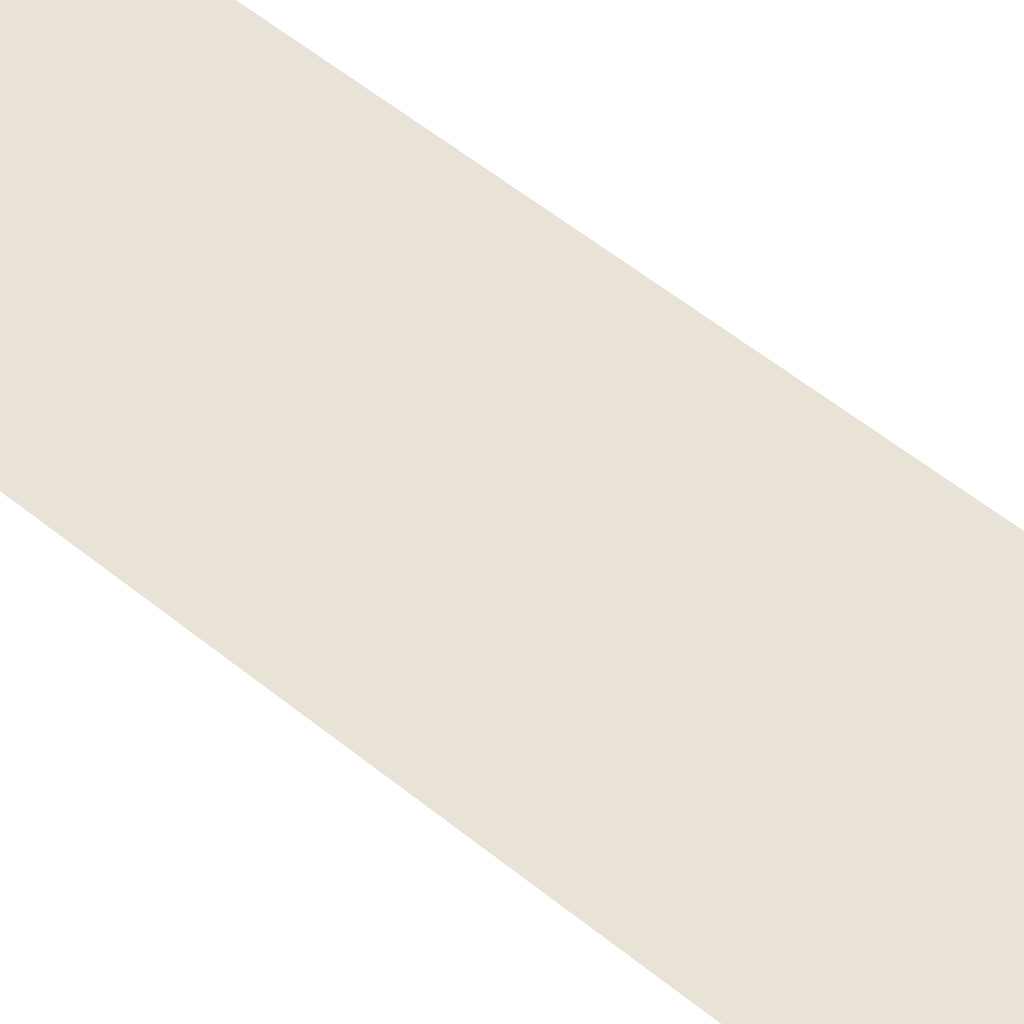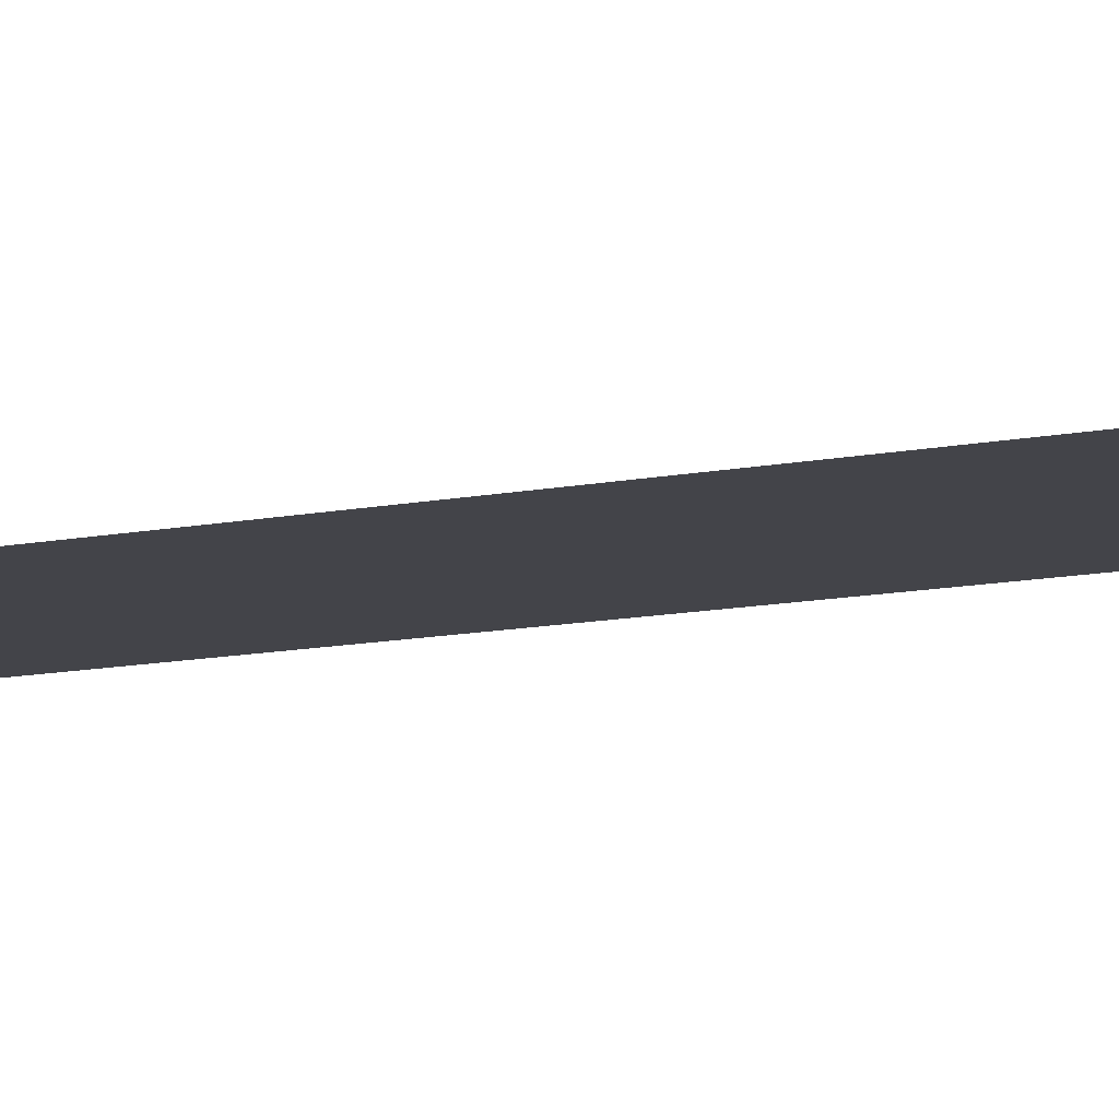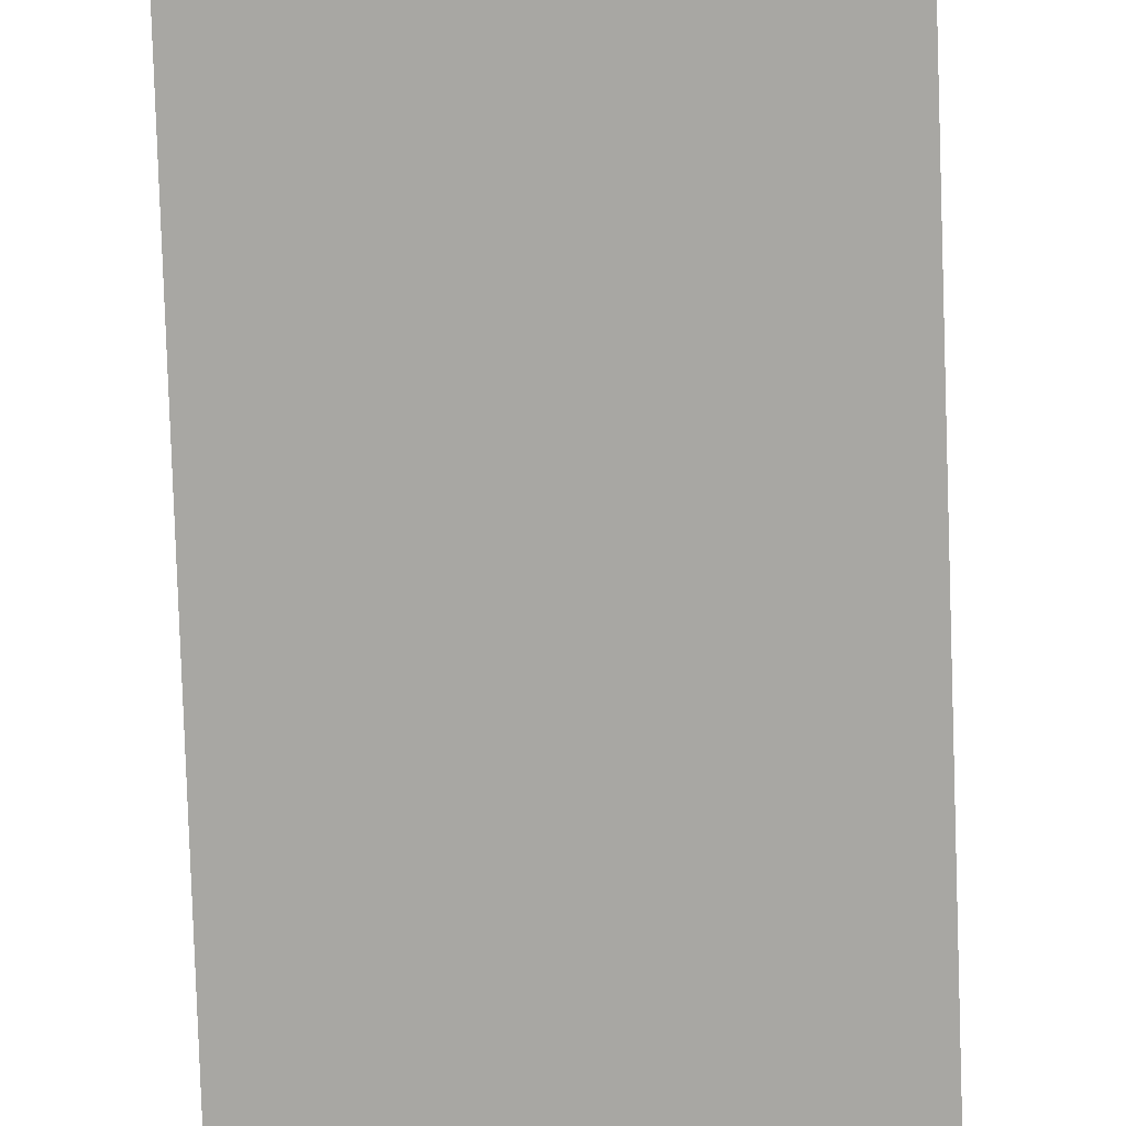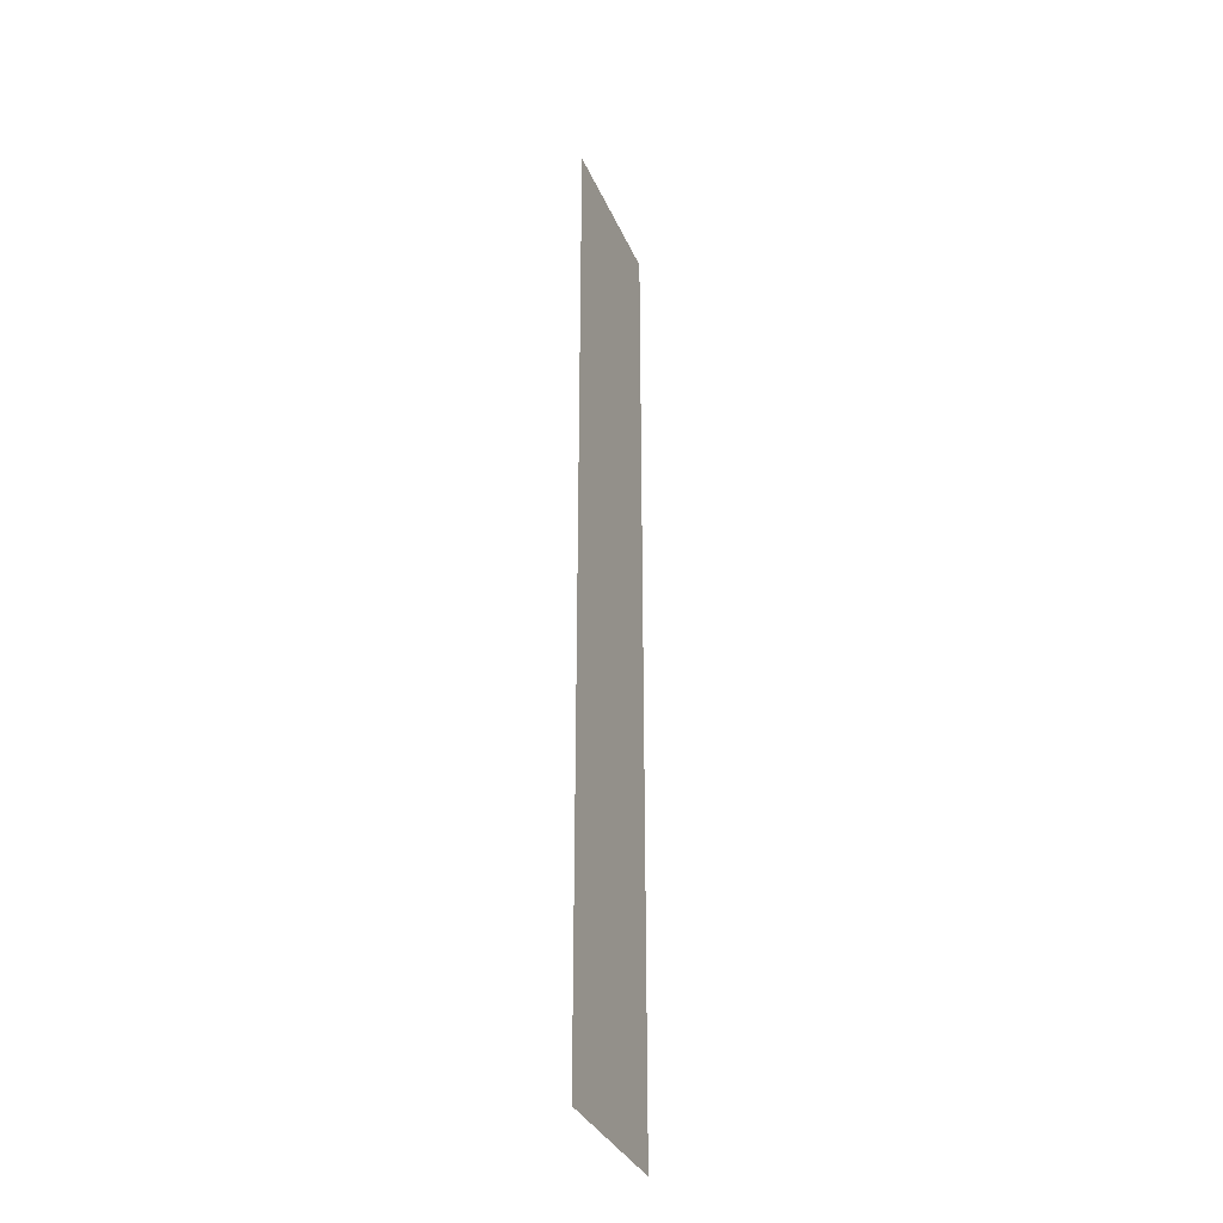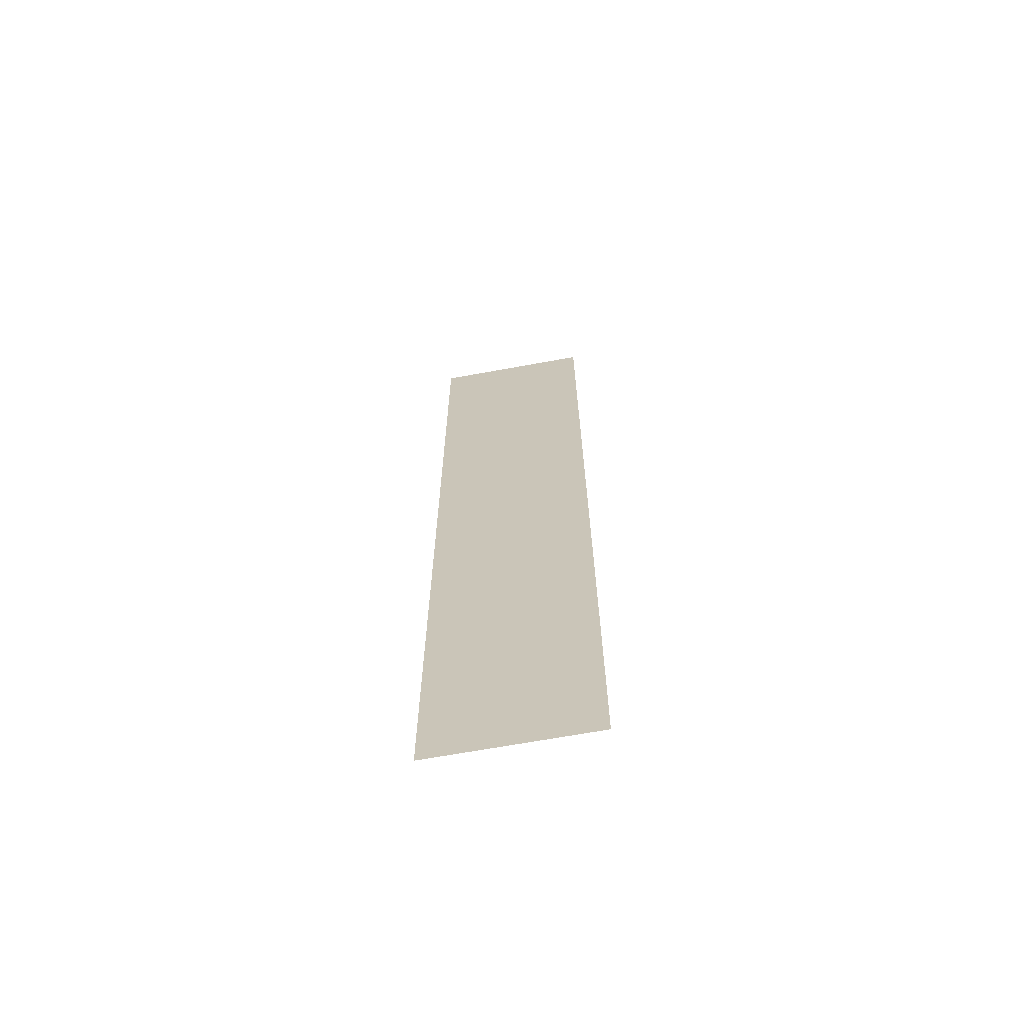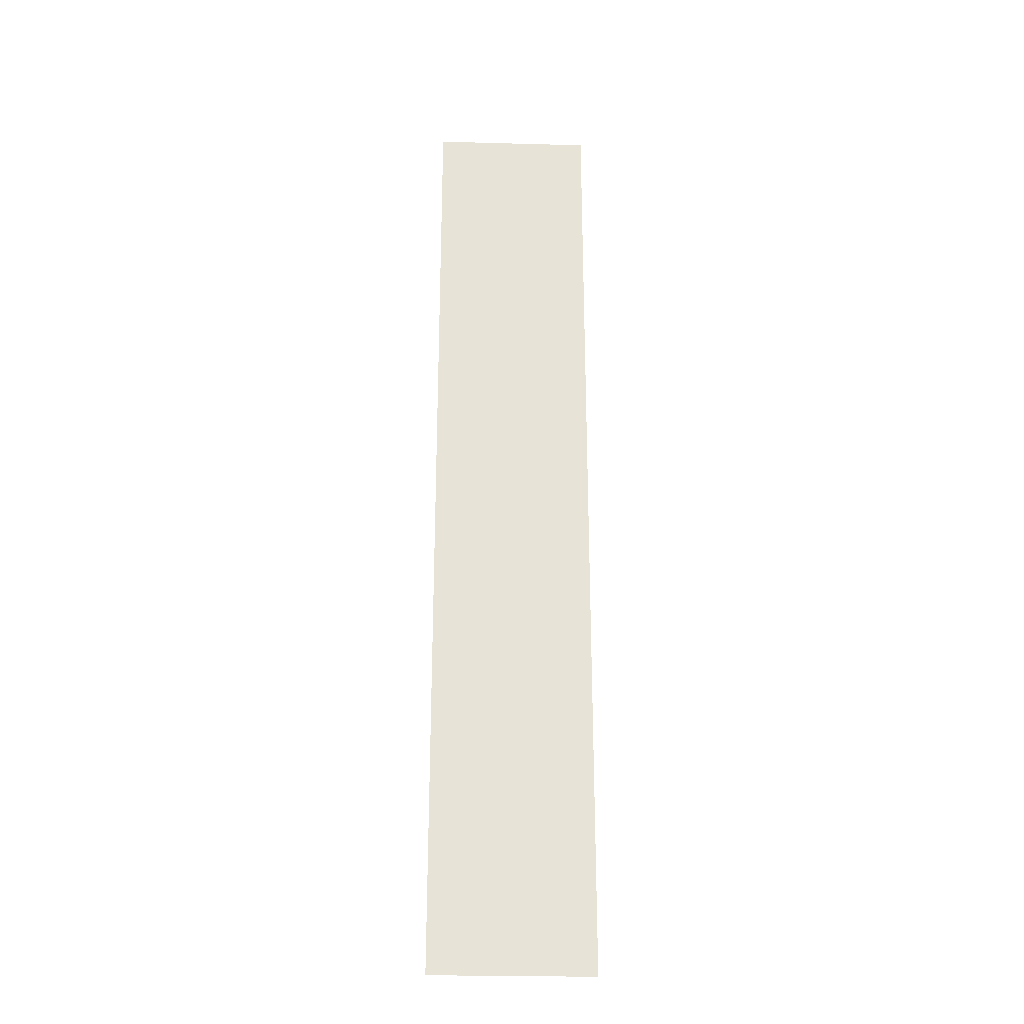
<metadata>
{"format":"obj","ext":"obj","renderer":"f3d","projection":"perspective","resolution":1024,"background":"white","views":[{"elev":41.8,"azim":136.6,"up":"+Z"},{"elev":-8.5,"azim":124.1,"up":"+Z"},{"elev":-74.5,"azim":-178.1,"up":"+Z"},{"elev":-34.0,"azim":111.0,"up":"+Y"},{"elev":-67.2,"azim":10.4,"up":"+Y"},{"elev":-26.7,"azim":-2.4,"up":"+Y"}]}
</metadata>
<code>
v -16.64 -1.28 0
v -16.96 -1.28 0
v -16.96 -0.96 0
v -16.64 -0.96 0
v -16.64 -1.6 0
v -16.96 -1.6 0
v -16.96 -1.28 0
v -16.64 -1.28 0
v -16.64 -1.92 0
v -16.96 -1.92 0
v -16.96 -1.6 0
v -16.64 -1.6 0
v -16.64 -2.24 0
v -16.96 -2.24 0
v -16.96 -1.92 0
v -16.64 -1.92 0
v -16.64 -2.56 0
v -16.96 -2.56 0
v -16.96 -2.24 0
v -16.64 -2.24 0
v -16.64 -2.88 0
v -16.96 -2.88 0
v -16.96 -2.56 0
v -16.64 -2.56 0
g Stage_01_mesh_0018
f 1 2 3 4
f 5 6 7 8
f 9 10 11 12
f 13 14 15 16
f 17 18 19 20
f 21 22 23 24

</code>
